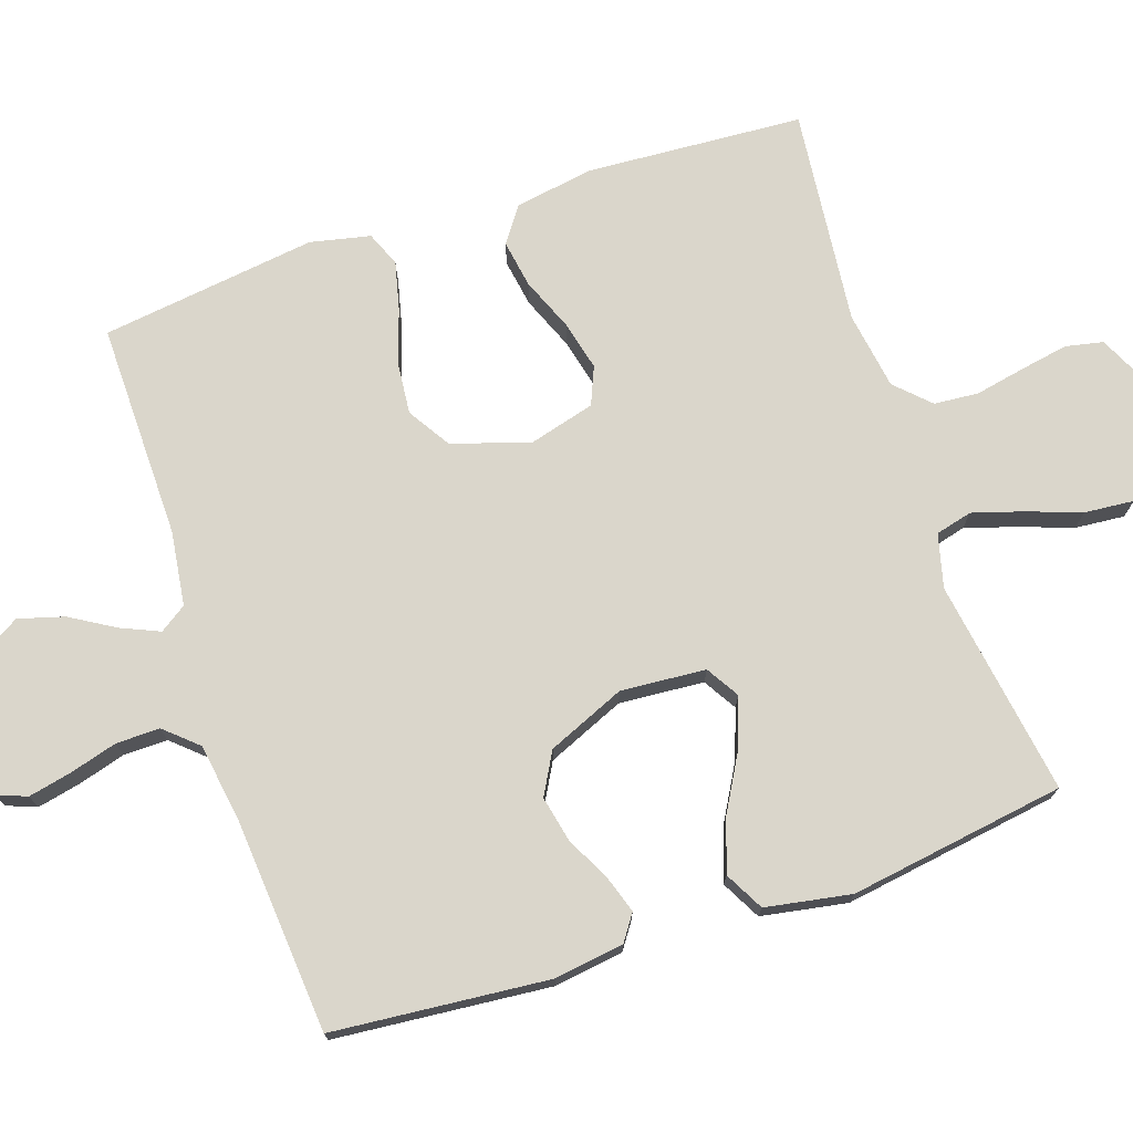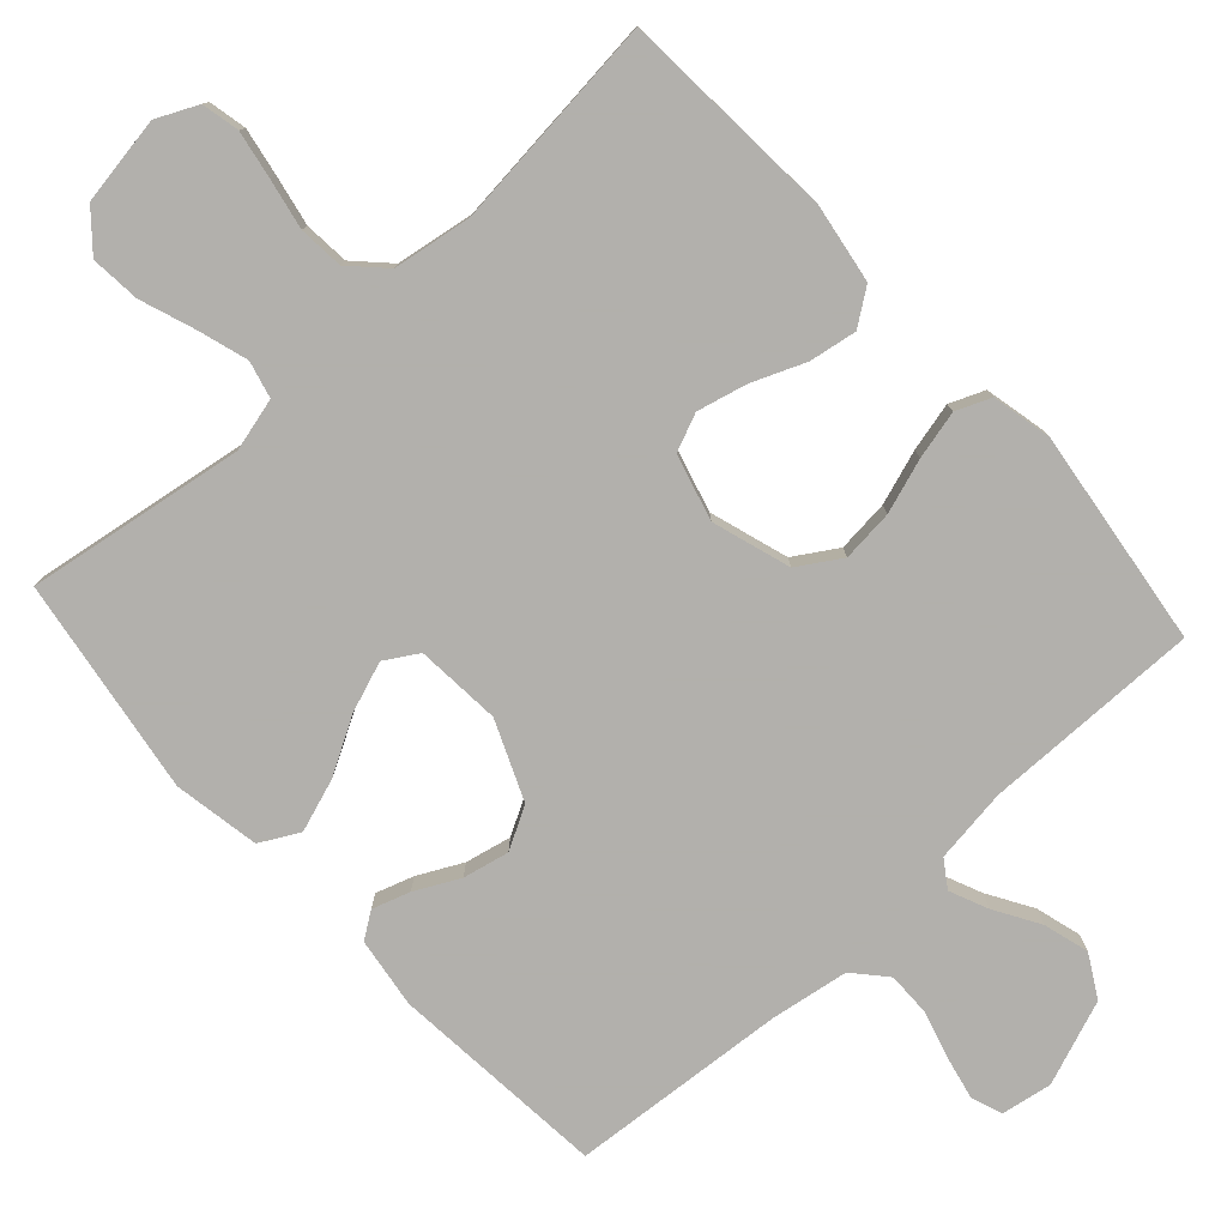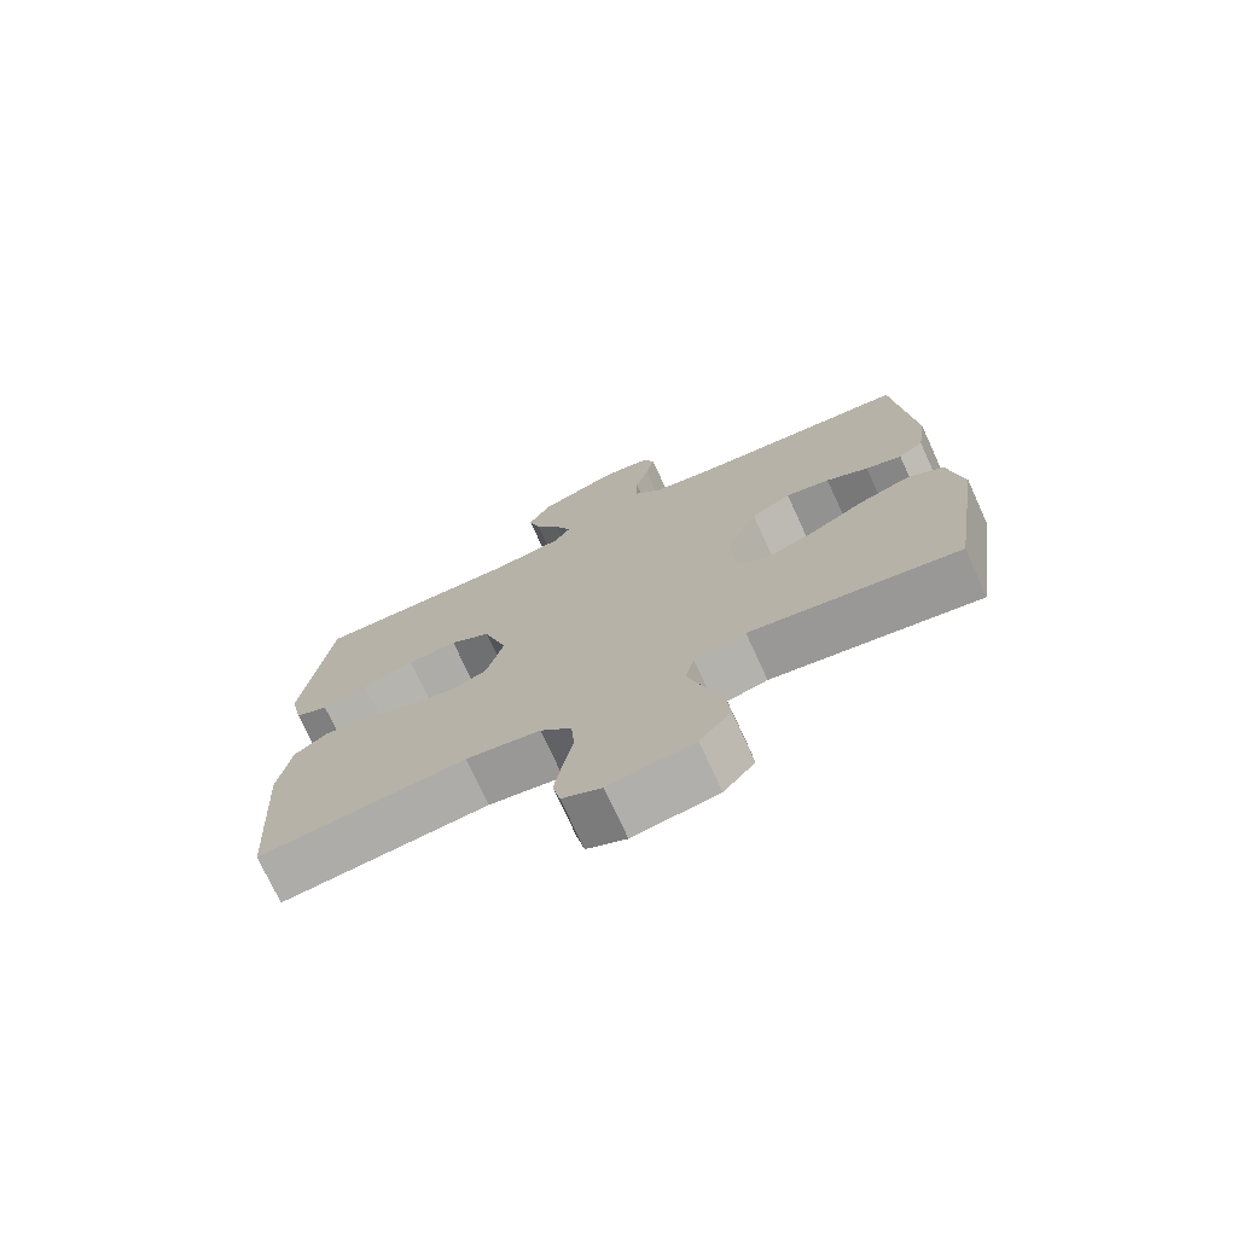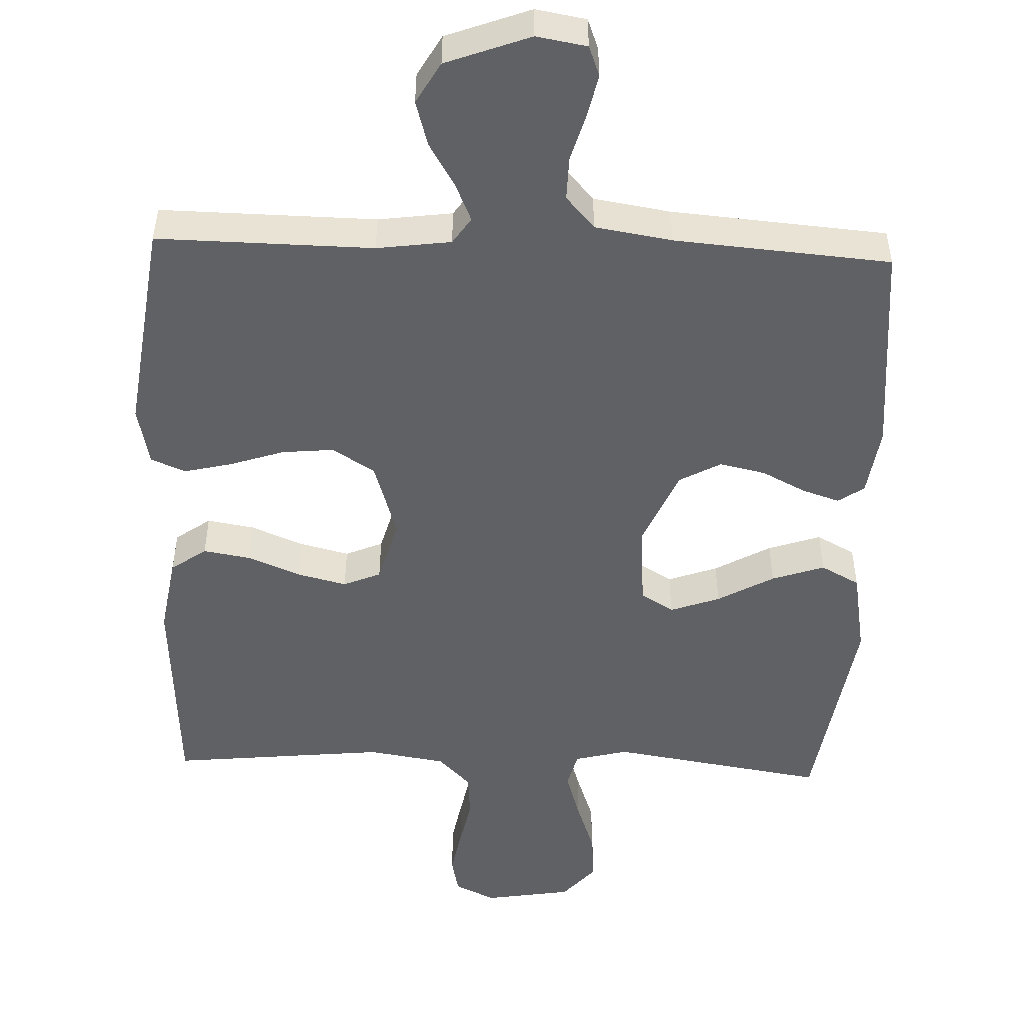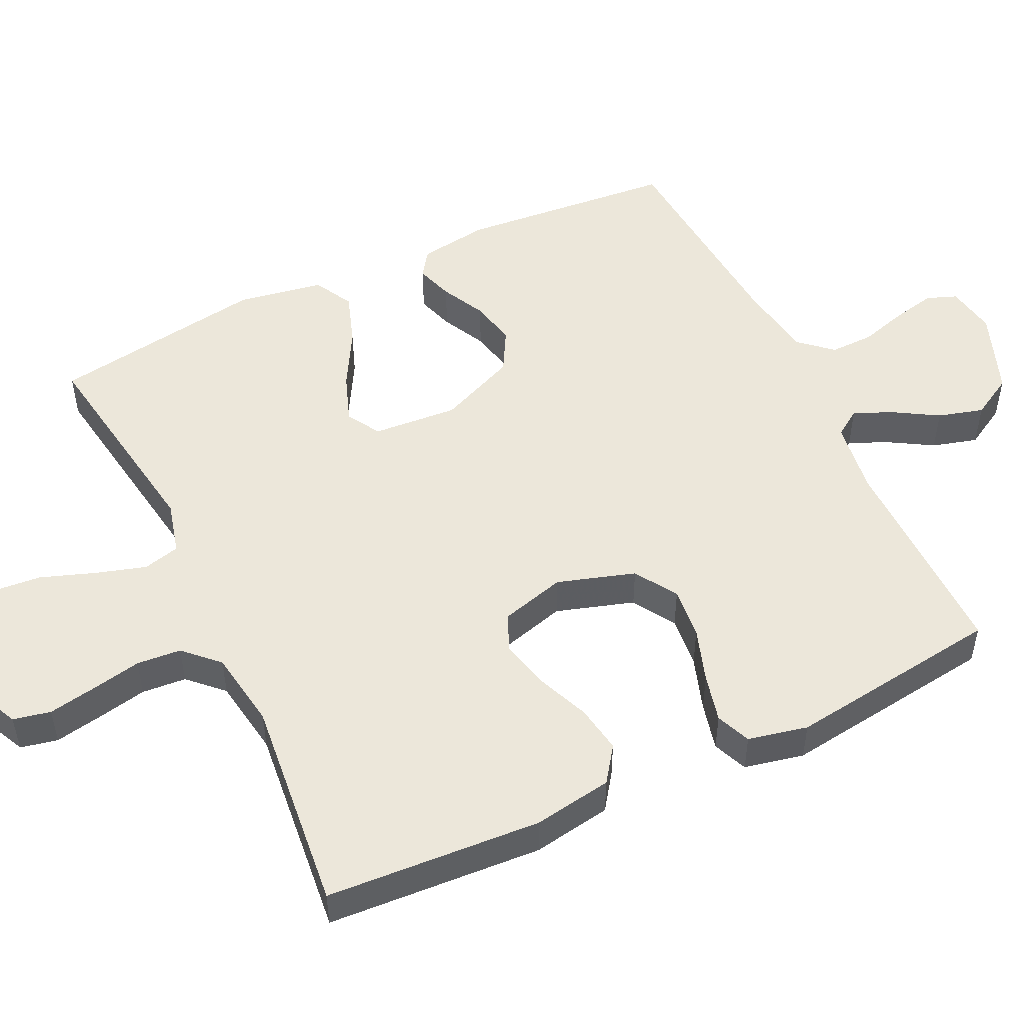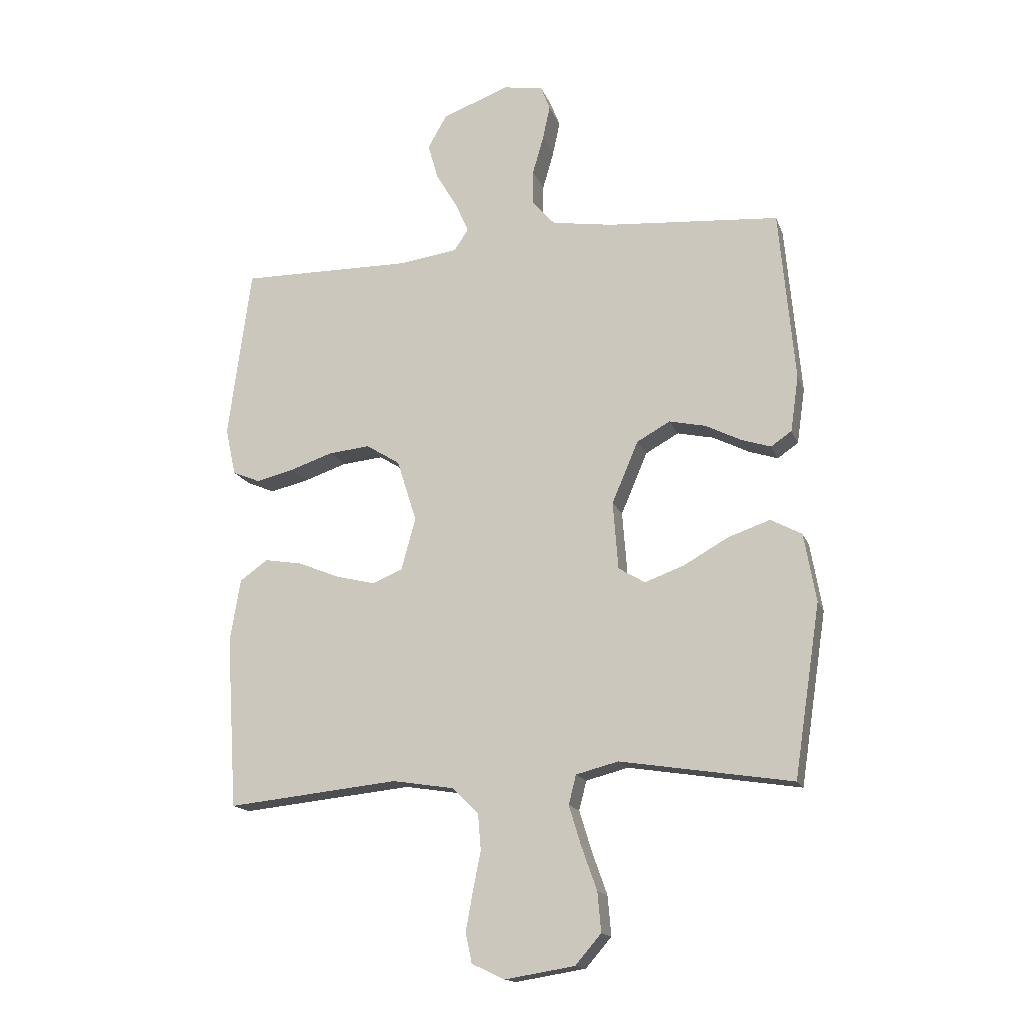
<metadata>
{"format":"obj","ext":"obj","renderer":"f3d","projection":"perspective","resolution":1024,"background":"white","views":[{"elev":73.8,"azim":71.5,"up":"+Y"},{"elev":-78.6,"azim":-137.6,"up":"+Y"},{"elev":-73.9,"azim":24.6,"up":"+Z"},{"elev":-50.0,"azim":-2.2,"up":"+Y"},{"elev":51.2,"azim":-115.5,"up":"+Y"},{"elev":-15.9,"azim":16.4,"up":"+Z"}]}
</metadata>
<code>
v 0.5 0.07 0.5
v 0.527 0.07 0.2
v 0.513 0.07 0.103
v 0.477 0.07 0.078
v 0.425 0.07 0.095
v 0.364 0.07 0.126
v 0.3 0.07 0.14
v 0.242 0.07 0.108
v 0.196 0.07 0
v 0.205 0.07 -0.118
v 0.251 0.07 -0.146
v 0.32 0.07 -0.121
v 0.398 0.07 -0.077
v 0.471 0.07 -0.052
v 0.525 0.07 -0.081
v 0.546 0.07 -0.2
v 0.5 0.07 -0.5
v 0.2 0.07 -0.453
v 0.126 0.07 -0.472
v 0.113 0.07 -0.523
v 0.134 0.07 -0.592
v 0.161 0.07 -0.668
v 0.167 0.07 -0.737
v 0.122 0.07 -0.789
v 0 0.07 -0.809
v -0.057 0.07 -0.782
v -0.068 0.07 -0.73
v -0.056 0.07 -0.664
v -0.042 0.07 -0.594
v -0.047 0.07 -0.532
v -0.092 0.07 -0.486
v -0.2 0.07 -0.469
v -0.5 0.07 -0.5
v -0.519 0.07 -0.2
v -0.501 0.07 -0.09
v -0.452 0.07 -0.055
v -0.386 0.07 -0.066
v -0.313 0.07 -0.096
v -0.244 0.07 -0.113
v -0.192 0.07 -0.091
v -0.167 0.07 0
v -0.201 0.07 0.108
v -0.26 0.07 0.145
v -0.332 0.07 0.138
v -0.407 0.07 0.113
v -0.474 0.07 0.097
v -0.522 0.07 0.117
v -0.54 0.07 0.2
v -0.5 0.07 0.5
v -0.2 0.07 0.496
v -0.097 0.07 0.51
v -0.072 0.07 0.547
v -0.095 0.07 0.6
v -0.132 0.07 0.662
v -0.15 0.07 0.725
v -0.117 0.07 0.783
v 0 0.07 0.827
v 0.07 0.07 0.815
v 0.086 0.07 0.773
v 0.073 0.07 0.713
v 0.054 0.07 0.647
v 0.053 0.07 0.586
v 0.093 0.07 0.541
v 0.2 0.07 0.524
v 0.5 0 0.5
v 0.527 0 0.2
v 0.513 0 0.103
v 0.477 0 0.078
v 0.425 0 0.095
v 0.364 0 0.126
v 0.3 0 0.14
v 0.242 0 0.108
v 0.196 0 0
v 0.205 0 -0.118
v 0.251 0 -0.146
v 0.32 0 -0.121
v 0.398 0 -0.077
v 0.471 0 -0.052
v 0.525 0 -0.081
v 0.546 0 -0.2
v 0.5 0 -0.5
v 0.2 0 -0.453
v 0.126 0 -0.472
v 0.113 0 -0.523
v 0.134 0 -0.592
v 0.161 0 -0.668
v 0.167 0 -0.737
v 0.122 0 -0.789
v 0 0 -0.809
v -0.057 0 -0.782
v -0.068 0 -0.73
v -0.056 0 -0.664
v -0.042 0 -0.594
v -0.047 0 -0.532
v -0.092 0 -0.486
v -0.2 0 -0.469
v -0.5 0 -0.5
v -0.519 0 -0.2
v -0.501 0 -0.09
v -0.452 0 -0.055
v -0.386 0 -0.066
v -0.313 0 -0.096
v -0.244 0 -0.113
v -0.192 0 -0.091
v -0.167 0 0
v -0.201 0 0.108
v -0.26 0 0.145
v -0.332 0 0.138
v -0.407 0 0.113
v -0.474 0 0.097
v -0.522 0 0.117
v -0.54 0 0.2
v -0.5 0 0.5
v -0.2 0 0.496
v -0.097 0 0.51
v -0.072 0 0.547
v -0.095 0 0.6
v -0.132 0 0.662
v -0.15 0 0.725
v -0.117 0 0.783
v 0 0 0.827
v 0.07 0 0.815
v 0.086 0 0.773
v 0.073 0 0.713
v 0.054 0 0.647
v 0.053 0 0.586
v 0.093 0 0.541
v 0.2 0 0.524
f 59 60 61
f 58 59 61
f 57 58 61
f 56 57 61
f 55 56 61
f 54 55 61
f 53 54 61
f 52 53 61 62
f 51 52 62 63
f 48 49 50
f 47 48 50
f 46 47 50
f 45 46 50
f 44 45 50
f 43 44 50 51
f 51 63 64
f 43 51 64
f 42 43 64
f 36 37 38
f 35 36 38
f 34 35 38
f 33 34 38
f 32 33 38
f 31 32 38 39
f 30 31 39 40
f 27 28 29
f 26 27 29
f 25 26 29
f 24 25 29
f 23 24 29
f 22 23 29
f 21 22 29
f 20 21 29 30
f 30 40 41
f 20 30 41
f 19 20 41
f 16 17 18
f 15 16 18
f 14 15 18
f 13 14 18
f 12 13 18
f 11 12 18 19
f 4 5 6
f 3 4 6
f 2 3 6
f 1 2 6
f 64 1 6
f 64 6 7
f 42 64 7 8
f 19 41 42
f 11 19 42
f 10 11 42
f 9 10 42
f 8 9 42
f 125 124 123
f 125 123 122
f 125 122 121
f 125 121 120
f 125 120 119
f 125 119 118
f 125 118 117
f 126 125 117 116
f 127 126 116 115
f 114 113 112
f 114 112 111
f 114 111 110
f 114 110 109
f 114 109 108
f 115 114 108 107
f 128 127 115
f 128 115 107
f 128 107 106
f 102 101 100
f 102 100 99
f 102 99 98
f 102 98 97
f 102 97 96
f 103 102 96 95
f 104 103 95 94
f 93 92 91
f 93 91 90
f 93 90 89
f 93 89 88
f 93 88 87
f 93 87 86
f 93 86 85
f 94 93 85 84
f 105 104 94
f 105 94 84
f 105 84 83
f 82 81 80
f 82 80 79
f 82 79 78
f 82 78 77
f 82 77 76
f 83 82 76 75
f 70 69 68
f 70 68 67
f 70 67 66
f 70 66 65
f 70 65 128
f 71 70 128
f 72 71 128 106
f 106 105 83
f 106 83 75
f 106 75 74
f 106 74 73
f 106 73 72
f 1 65 66 2
f 2 66 67 3
f 3 67 68 4
f 4 68 69 5
f 5 69 70 6
f 6 70 71 7
f 7 71 72 8
f 8 72 73 9
f 9 73 74 10
f 10 74 75 11
f 11 75 76 12
f 12 76 77 13
f 13 77 78 14
f 14 78 79 15
f 15 79 80 16
f 16 80 81 17
f 17 81 82 18
f 18 82 83 19
f 19 83 84 20
f 20 84 85 21
f 21 85 86 22
f 22 86 87 23
f 23 87 88 24
f 24 88 89 25
f 25 89 90 26
f 26 90 91 27
f 27 91 92 28
f 28 92 93 29
f 29 93 94 30
f 30 94 95 31
f 31 95 96 32
f 32 96 97 33
f 33 97 98 34
f 34 98 99 35
f 35 99 100 36
f 36 100 101 37
f 37 101 102 38
f 38 102 103 39
f 39 103 104 40
f 40 104 105 41
f 41 105 106 42
f 42 106 107 43
f 43 107 108 44
f 44 108 109 45
f 45 109 110 46
f 46 110 111 47
f 47 111 112 48
f 48 112 113 49
f 49 113 114 50
f 50 114 115 51
f 51 115 116 52
f 52 116 117 53
f 53 117 118 54
f 54 118 119 55
f 55 119 120 56
f 56 120 121 57
f 57 121 122 58
f 58 122 123 59
f 59 123 124 60
f 60 124 125 61
f 61 125 126 62
f 62 126 127 63
f 63 127 128 64
f 64 128 65 1

</code>
